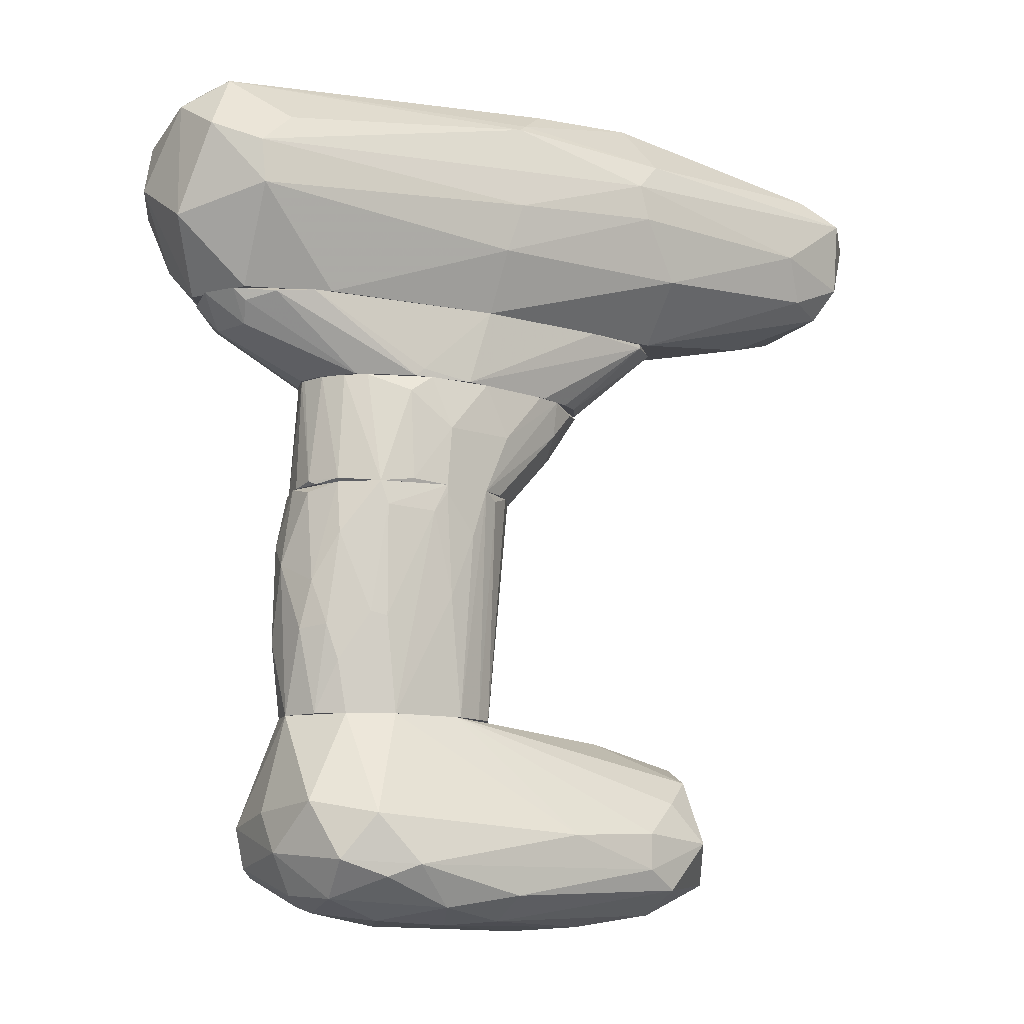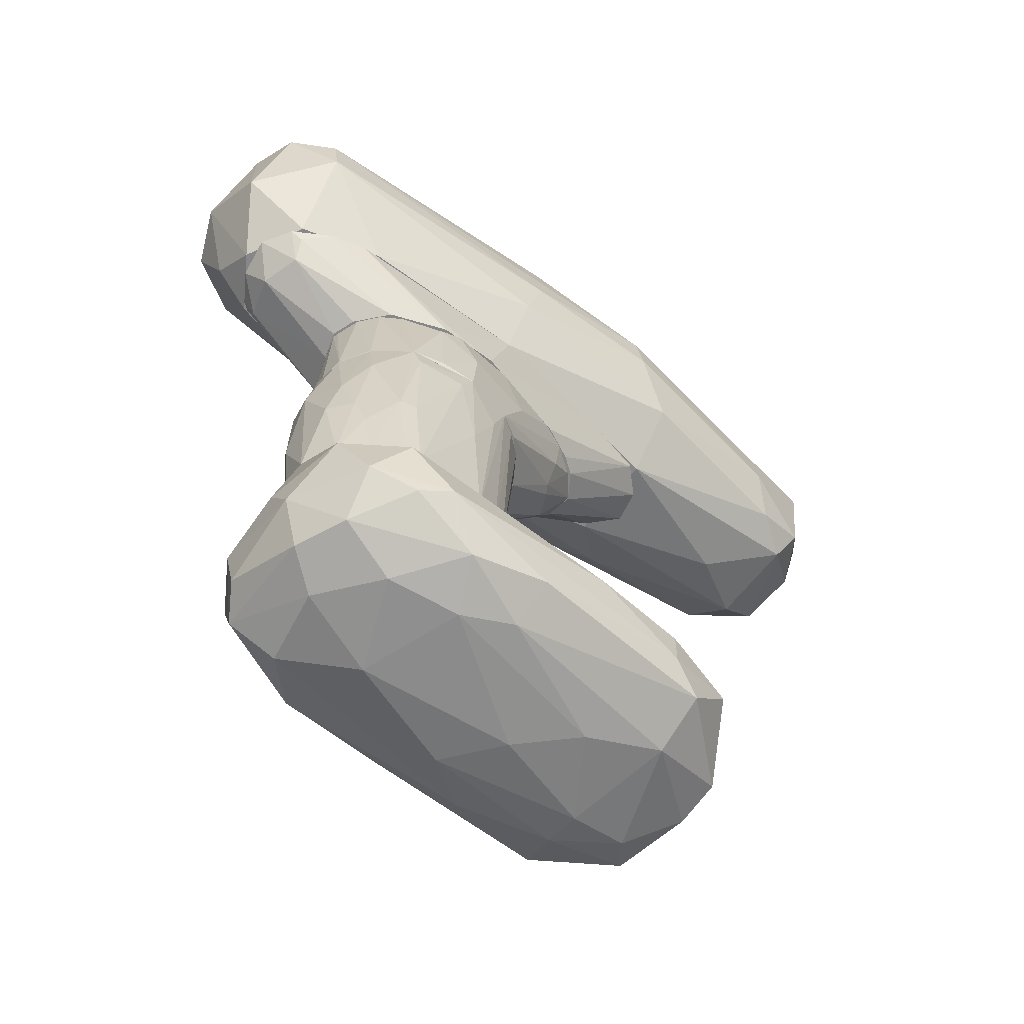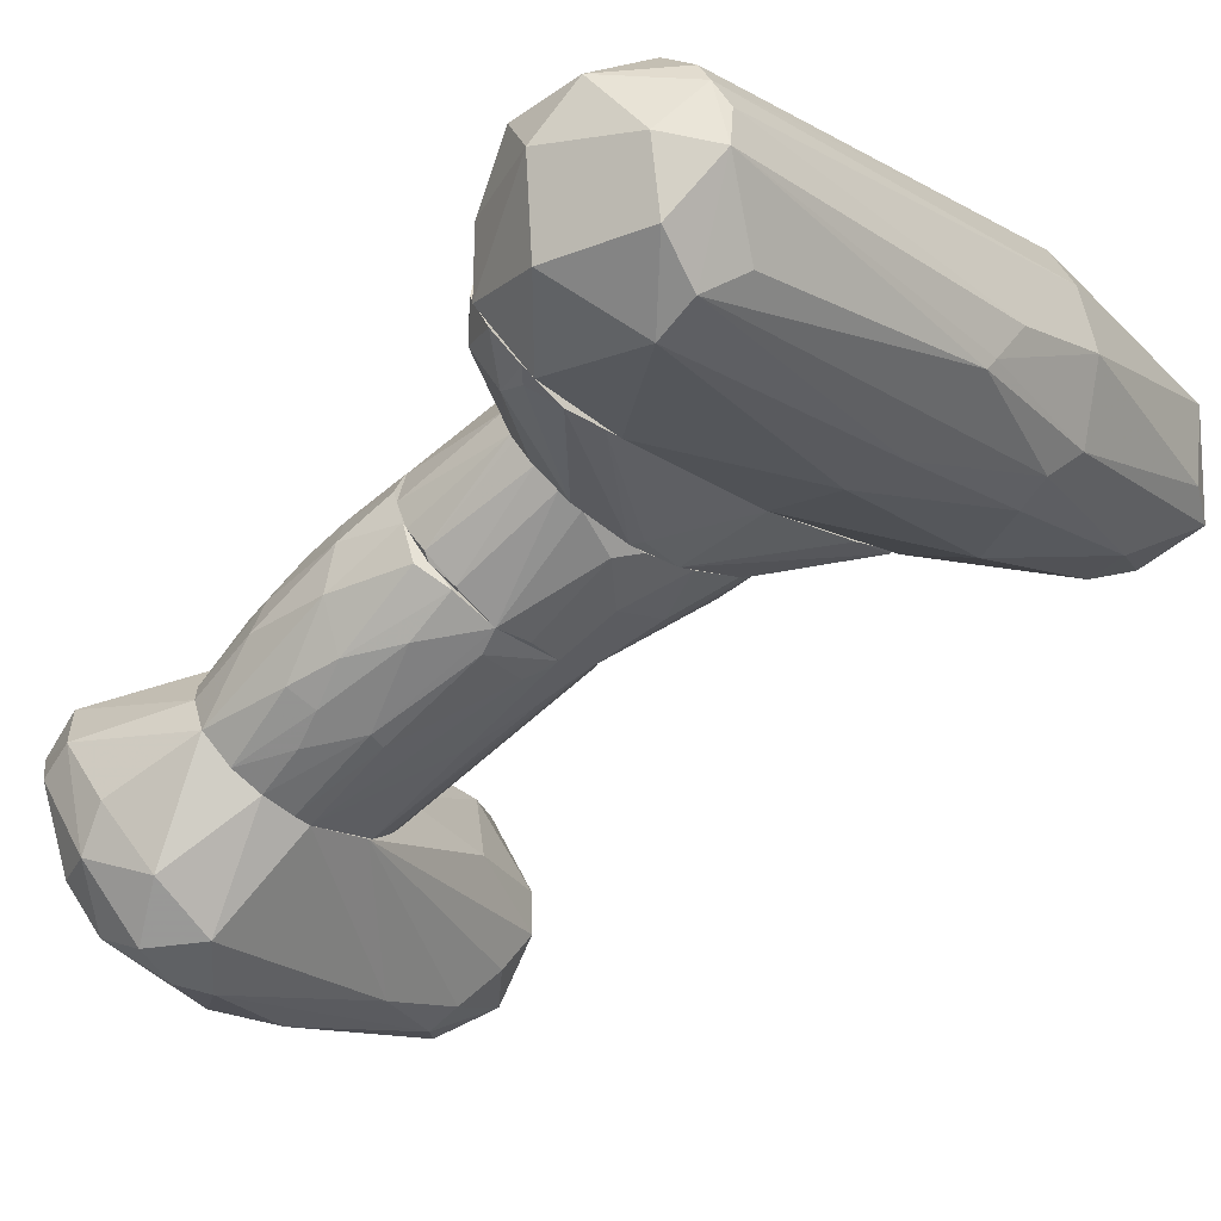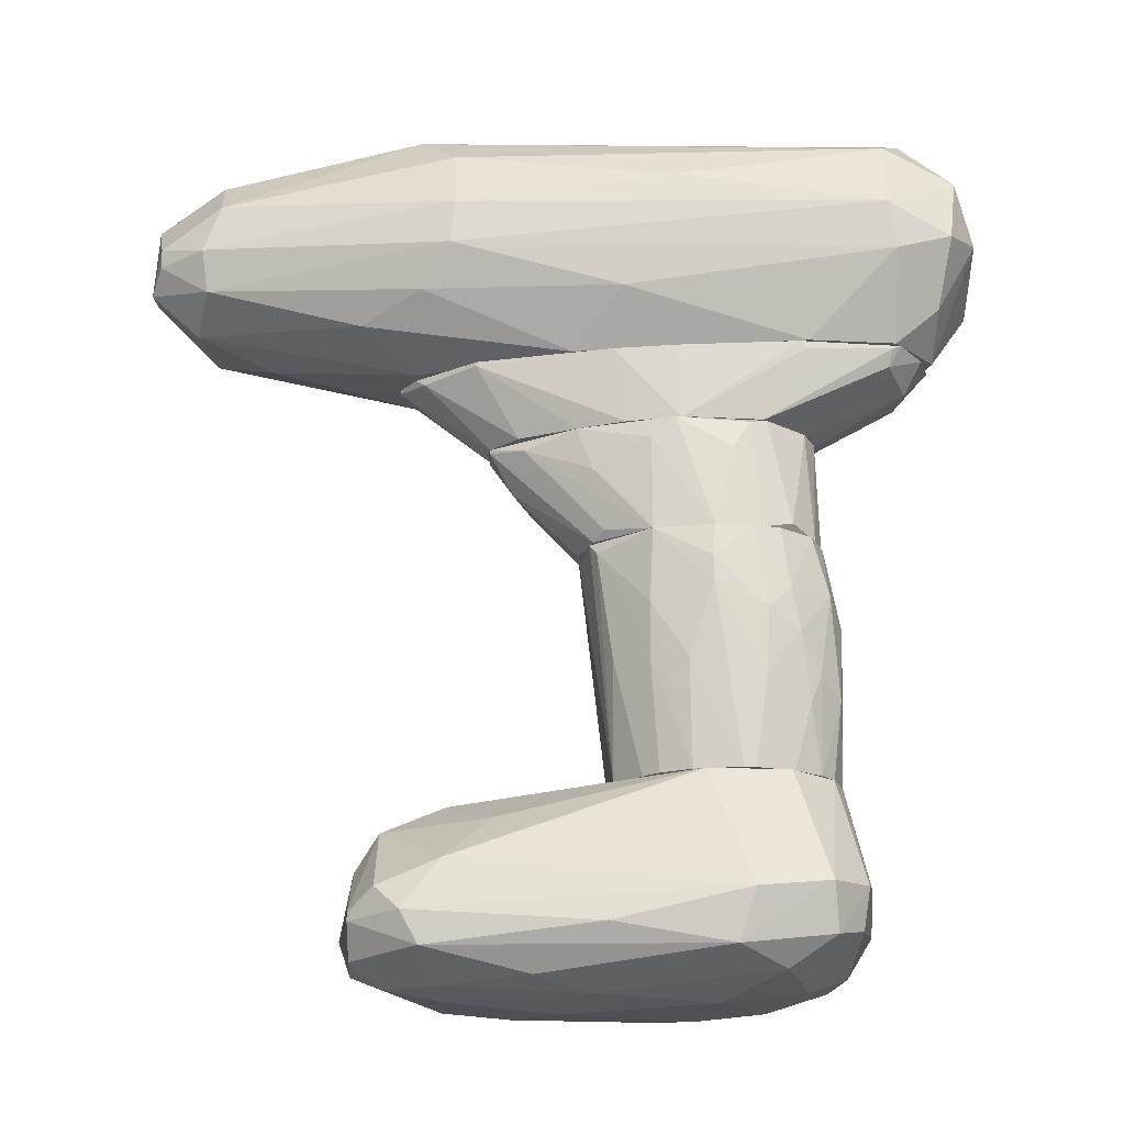
<metadata>
{"format":"obj","ext":"obj","renderer":"f3d","projection":"perspective","resolution":1024,"background":"white","views":[{"elev":-11.0,"azim":4.2,"up":"+Z"},{"elev":-62.6,"azim":-5.3,"up":"+Z"},{"elev":-61.4,"azim":-43.3,"up":"+Y"},{"elev":-19.9,"azim":-140.5,"up":"+Z"}]}
</metadata>
<code>
o convex_0
v -0.005801 -0.01786 -0.0431
v 0.01358 0.01977 -0.04006
v 0.01358 0.01977 -0.04082
v -0.02177 -0.001898 -0.03854
v -0.000479 -0.009494 -0.0279
v 0.0227 0.002283 -0.0393
v 0.003696 0.003421 -0.04766
v 0.01092 0.01026 -0.02942
v -0.01683 -0.003416 -0.0279
v -0.01683 -0.001898 -0.04538
v -0.01302 -0.01824 -0.03626
v 0.017 0.003805 -0.04614
v 0.006738 0.01825 -0.04348
v 0.005596 0.01673 -0.03588
v 0.01928 0.007603 -0.0317
v -0.0115 -0.01558 -0.045
v -0.01645 -0.01178 -0.0279
v -0.006563 -0.019 -0.0374
v -0.01758 0.003421 -0.0393
v 0.005596 -0.01102 -0.04462
v 0.02004 0.01254 -0.04386
v -0.0115 0.0019 -0.0279
v -0.02101 -0.007214 -0.04196
v 0.01776 -0.003033 -0.03854
v -0.001621 -0.008732 -0.04728
v 0.008257 0.01406 -0.04614
v -0.01036 -0.01406 -0.0279
v 0.01472 0.01483 -0.03208
v 0.02232 0.009504 -0.03778
v -0.01568 0.003421 -0.04386
v 0.01966 -0.000373 -0.04386
v 0.0208 0.004563 -0.03322
v -0.009224 -0.002653 -0.04728
v -0.01683 -0.01482 -0.04082
v -0.02177 -0.007214 -0.03816
v -9.8e-05 0.01141 -0.04576
v 0.01472 0.01407 -0.04576
v 0.01092 -0.008356 -0.03892
v 0.02232 0.009124 -0.0431
v -0.01417 -0.008736 -0.04614
v 0.007881 0.01939 -0.04044
v -0.002759 -0.01748 -0.04196
v -0.00086 -0.01368 -0.04576
v 0.002178 -0.000373 -0.0279
v 0.01206 0.003046 -0.02942
v -0.009986 -0.019 -0.04158
v -0.005801 -0.0133 -0.0279
v 0.02042 0.01368 -0.04082
v 0.0151 0.01787 -0.04386
v 0.003316 -0.007973 -0.0469
v -0.00732 0.01027 -0.04196
v -0.02101 -0.003416 -0.04272
v 0.01054 0.01977 -0.03816
v -0.01835 -0.01292 -0.03702
v 0.017 0.01559 -0.0355
v -0.007701 -0.0114 -0.0469
v 0.01016 0.002283 -0.04728
v -0.01758 -0.008736 -0.0279
v -0.002379 0.006081 -0.0469
v -0.01568 -0.01254 -0.04462
v 0.01966 0.000765 -0.0355
v 0.004077 0.01178 -0.0317
v 0.01016 0.01103 -0.0469
v 0.01776 -0.003033 -0.04196
f 38 42 64
f 4 9 19
f 9 17 22
f 19 9 22
f 14 19 22
f 17 11 27
f 11 18 27
f 22 17 27
f 8 15 28
f 4 19 30
f 6 29 32
f 29 15 32
f 7 25 33
f 23 34 35
f 13 26 36
f 10 30 36
f 30 13 36
f 21 12 37
f 24 5 38
f 12 21 39
f 29 6 39
f 31 12 39
f 6 31 39
f 10 33 40
f 3 13 41
f 19 14 41
f 38 18 42
f 1 16 43
f 42 1 43
f 20 42 43
f 8 22 44
f 27 5 44
f 22 27 44
f 15 8 45
f 5 32 45
f 32 15 45
f 44 5 45
f 8 44 45
f 16 1 46
f 18 11 46
f 11 34 46
f 34 16 46
f 1 42 46
f 42 18 46
f 27 18 47
f 5 27 47
f 38 5 47
f 18 38 47
f 3 2 48
f 39 21 48
f 29 39 48
f 13 3 49
f 26 13 49
f 21 37 49
f 37 26 49
f 3 48 49
f 48 21 49
f 12 31 50
f 31 20 50
f 43 25 50
f 20 43 50
f 30 19 51
f 13 30 51
f 41 13 51
f 19 41 51
f 4 30 52
f 30 10 52
f 23 35 52
f 35 4 52
f 10 40 52
f 2 3 53
f 28 2 53
f 14 28 53
f 3 41 53
f 41 14 53
f 11 17 54
f 34 11 54
f 35 34 54
f 17 35 54
f 2 28 55
f 28 15 55
f 15 29 55
f 48 2 55
f 29 48 55
f 33 25 56
f 16 40 56
f 40 33 56
f 43 16 56
f 25 43 56
f 25 7 57
f 12 50 57
f 50 25 57
f 9 4 58
f 17 9 58
f 4 35 58
f 35 17 58
f 33 10 59
f 7 33 59
f 36 26 59
f 10 36 59
f 16 34 60
f 34 23 60
f 40 16 60
f 23 52 60
f 52 40 60
f 24 6 61
f 5 24 61
f 32 5 61
f 6 32 61
f 22 8 62
f 14 22 62
f 28 14 62
f 8 28 62
f 37 12 63
f 26 37 63
f 57 7 63
f 12 57 63
f 7 59 63
f 59 26 63
f 6 24 64
f 20 31 64
f 31 6 64
f 24 38 64
f 42 20 64
o convex_1
v -0.01987 -0.01824 0.01088
v 0.01396 0.01217 0.01202
v 0.01662 0.01141 0.01202
v 0.008259 0.007985 0.004796
v -0.0191 -0.003417 0.01202
v -0.004284 -0.01216 0.004796
v -0.01569 -0.002281 0.004796
v 0.01244 0.000384 0.01202
v -0.005802 0.005324 0.004796
v -0.0134 -0.01748 0.01202
v 0.009396 0.001143 0.004796
v -0.02329 -0.01406 0.008977
v 0.00674 0.01179 0.01202
v -0.02557 -0.01026 0.01202
v -0.01378 -0.01216 0.004796
v 0.002558 -0.007977 0.01202
v 0.000658 -0.009116 0.004796
v 0.017 0.004944 0.01164
v -0.005043 0.006083 0.01202
v -0.01037 0.003042 0.004796
v -0.02405 -0.0171 0.01202
v 0.004458 0.008365 0.004796
v 0.01016 0.006083 0.004796
v -0.01644 -0.007977 0.004796
v -0.02024 -0.01672 0.008977
v -0.009984 -0.0133 0.004796
v -0.01683 -0.01862 0.01164
v 0.01776 0.008365 0.01164
v -0.02443 -0.009876 0.01012
v 0.0075 -0.001898 0.004796
v 0.01282 0.01217 0.01126
v -0.02519 -0.009496 0.01164
v -0.009984 0.003042 0.01202
v 0.01662 0.01141 0.01164
v -0.02557 -0.01368 0.01164
v 0.01016 0.003042 0.004796
v 0.00674 0.01179 0.01164
v -0.01569 -0.01064 0.004796
v -0.01949 -0.003797 0.01126
v 0.017 0.004944 0.01202
v -0.021 -0.01862 0.01202
v -0.001242 0.006846 0.004796
v -0.003529 -0.01178 0.005557
f 81 80 107
f 67 66 69
f 68 70 71
f 67 69 72
f 68 71 73
f 72 69 74
f 70 68 75
f 69 66 77
f 74 69 78
f 71 70 79
f 72 74 80
f 70 75 81
f 72 80 81
f 72 81 82
f 69 77 83
f 73 71 84
f 83 73 84
f 74 78 85
f 68 73 86
f 75 68 87
f 71 79 88
f 85 76 89
f 79 70 90
f 65 89 90
f 89 79 90
f 70 74 91
f 65 90 91
f 90 70 91
f 71 88 93
f 88 76 93
f 81 75 94
f 75 82 94
f 82 81 94
f 77 66 95
f 68 86 95
f 78 69 96
f 71 93 96
f 93 78 96
f 69 83 97
f 84 69 97
f 83 84 97
f 66 67 98
f 87 68 98
f 67 92 98
f 92 87 98
f 95 66 98
f 68 95 98
f 76 85 99
f 85 78 99
f 78 93 99
f 93 76 99
f 82 75 100
f 75 87 100
f 92 82 100
f 87 92 100
f 73 83 101
f 83 77 101
f 77 95 101
f 95 86 101
f 76 88 102
f 88 79 102
f 79 89 102
f 89 76 102
f 69 84 103
f 84 71 103
f 96 69 103
f 71 96 103
f 67 72 104
f 72 82 104
f 92 67 104
f 82 92 104
f 74 85 105
f 89 65 105
f 85 89 105
f 91 74 105
f 65 91 105
f 86 73 106
f 73 101 106
f 101 86 106
f 74 70 107
f 80 74 107
f 70 81 107
o convex_2
v -0.01987 -0.019 0.01202
v 0.03182 0.02889 0.02494
v 0.03182 0.02889 0.02305
v -0.02785 -0.005319 0.02418
v 0.005976 -0.007595 0.0314
v 0.03373 0.01293 0.01848
v -0.001617 0.007983 0.01202
v -0.02443 -0.01405 0.03369
v 0.03259 0.02129 0.0333
v 0.005976 0.01596 0.0314
v -0.0172 -0.02356 0.02076
v 0.01776 0.005325 0.01202
v 0.004833 0.01787 0.02152
v -0.02861 -0.01216 0.01544
v 0.01814 -0.002651 0.02305
v 0.03829 0.01559 0.0276
v 0.03069 0.02471 0.01696
v 0.01244 0.008366 0.03597
v -0.02253 -0.02318 0.02684
v 0.002562 -0.007973 0.01202
v -0.01987 -0.003794 0.01202
v -0.03051 -0.01596 0.02266
v -0.02633 -0.0076 0.03102
v 0.0113 0.01483 0.03521
v 0.01548 0.003044 0.03445
v 0.02536 0.02737 0.02798
v -0.02176 -0.019 0.03254
v 0.02688 0.02737 0.01962
v 0.03791 0.02357 0.02266
v -0.02594 -0.02128 0.01848
v -0.01759 -0.02356 0.02494
v 0.02042 0.000768 0.01734
v 0.0189 -0.000752 0.02912
v 0.01282 0.01293 0.01202
v -0.02823 -0.006074 0.01962
v 0.03562 0.01749 0.01772
v -0.03051 -0.01292 0.02798
v 0.004455 -0.01025 0.01772
v 0.03562 0.02585 0.02912
v 0.004455 0.01749 0.0257
v -0.02557 -0.01558 0.01202
v -0.01188 -0.01672 0.01202
v -0.007702 0.007983 0.01696
v -0.02633 -0.01938 0.02988
v 0.0284 0.02433 0.03216
v -0.01188 0.005325 0.02798
v 0.02727 0.01787 0.01468
v 0.01738 -0.003033 0.02646
v 0.01472 0.01901 0.01544
v -0.03127 -0.01064 0.02152
v 0.03297 0.01026 0.02266
v 0.0265 0.02851 0.02342
v 0.03449 0.01407 0.02988
v 0.008255 0.01787 0.01772
v -0.02557 -0.009498 0.01202
v 0.005597 -0.008733 0.03064
v 0.03791 0.01673 0.02076
v 0.03905 0.02205 0.02684
v -0.02519 -0.01178 0.0333
v -0.0153 -0.0209 0.02798
v -0.02253 -0.01558 0.03369
v 0.007119 -0.003794 0.03368
v 0.005976 -0.01025 0.02228
v 0.03411 0.02775 0.02114
f 146 136 171
f 108 114 119
f 114 108 128
f 115 125 131
f 125 116 131
f 117 130 131
f 116 125 132
f 117 131 133
f 108 118 137
f 118 126 137
f 126 118 138
f 134 126 138
f 119 113 139
f 127 119 139
f 132 112 140
f 119 114 141
f 111 120 142
f 113 119 143
f 130 111 144
f 139 122 145
f 127 139 145
f 109 133 146
f 120 111 147
f 117 133 147
f 128 108 148
f 129 121 148
f 108 137 148
f 137 129 148
f 118 108 149
f 108 119 149
f 119 127 149
f 145 118 149
f 127 145 149
f 114 128 150
f 142 120 150
f 128 142 150
f 134 115 151
f 126 134 151
f 137 126 151
f 129 137 151
f 144 129 151
f 115 144 151
f 131 116 152
f 133 131 152
f 116 146 152
f 146 133 152
f 111 130 153
f 130 117 153
f 147 111 153
f 117 147 153
f 119 141 154
f 141 124 154
f 143 119 154
f 124 143 154
f 123 140 155
f 135 124 156
f 141 114 156
f 124 141 156
f 121 129 157
f 111 142 157
f 142 121 157
f 129 144 157
f 144 111 157
f 139 113 158
f 122 139 158
f 155 122 158
f 123 155 158
f 109 110 159
f 133 109 159
f 135 120 159
f 110 135 159
f 120 147 159
f 147 133 159
f 123 116 160
f 116 132 160
f 140 123 160
f 132 140 160
f 120 135 161
f 114 150 161
f 150 120 161
f 156 114 161
f 135 156 161
f 142 128 162
f 121 142 162
f 128 148 162
f 148 121 162
f 112 134 163
f 140 112 163
f 138 155 163
f 155 140 163
f 113 143 164
f 143 136 164
f 158 113 164
f 123 158 164
f 116 123 165
f 146 116 165
f 136 146 165
f 123 164 165
f 164 136 165
f 115 131 166
f 131 130 166
f 130 144 166
f 144 115 166
f 134 138 167
f 163 134 167
f 138 163 167
f 125 115 168
f 115 134 168
f 168 134 169
f 112 132 169
f 132 125 169
f 134 112 169
f 125 168 169
f 138 118 170
f 118 145 170
f 145 122 170
f 122 155 170
f 155 138 170
f 110 109 171
f 124 135 171
f 135 110 171
f 143 124 171
f 136 143 171
f 109 146 171
o convex_3
v -0.01758 -0.006457 -0.005848
v 0.003697 -0.001138 -0.005848
v 0.003697 -0.003799 -0.005848
v -0.007324 0.003044 -0.02789
v -0.007324 -0.01368 -0.02789
v -0.007324 -0.01406 -0.005848
v -0.01645 -0.01178 -0.02789
v 0.002176 -0.005315 -0.02789
v -0.008083 0.004564 -0.005848
v -0.01493 -0.000759 -0.02789
v -0.001624 0.002283 -0.02789
v -0.001244 -0.0114 -0.00661
v -0.000865 0.004564 -0.005848
v -0.01379 -0.01406 -0.01535
v -0.01758 -0.00304 -0.01155
v -0.01835 -0.009118 -0.02067
v -0.01303 0.002283 -0.008891
v -0.01454 -0.01254 -0.00661
v -0.000103 -0.009116 -0.02789
v 0.001796 -0.001138 -0.02789
v 0.002176 -0.007975 -0.005848
v -0.01758 -0.006837 -0.02789
v 0.002558 0.001904 -0.00623
v -0.01721 -0.0114 -0.01345
v -0.01112 -0.01444 -0.02295
v -0.0153 -0.000379 -0.005848
v -0.01036 0.002283 -0.02789
v -0.006564 -0.01406 -0.01877
v -0.007703 0.004564 -0.01269
v -0.003144 0.004185 -0.01687
v -0.01341 -0.01368 -0.02789
v -0.01797 -0.004937 -0.02181
v -0.005804 -0.0133 -0.02789
v -0.01645 -0.001138 -0.01345
v -0.01835 -0.007977 -0.01117
v -0.01112 -0.01444 -0.01079
v -0.01645 -0.009879 -0.005848
v -0.01493 -0.01368 -0.01991
v -0.002004 0.004946 -0.006989
v -0.01303 0.002283 -0.01117
v -0.000865 -0.01064 -0.01649
v -0.008083 -0.01444 -0.01839
v -0.01151 -0.01368 -0.005848
v -0.002384 -0.01216 -0.008509
v 0.001796 0.002665 -0.006989
v -0.01682 -0.003801 -0.02789
v -0.01835 -0.006076 -0.01915
v -0.01682 -0.00266 -0.005848
v 0.002938 -0.006455 -0.00661
v -0.01417 2e-06 -0.02789
v -0.01074 0.003043 -0.01801
v -0.006564 -0.01406 -0.008129
v -0.01797 -0.003801 -0.01535
v -0.01607 -0.001138 -0.01953
v -0.005425 0.003044 -0.02789
v -0.01303 0.001902 -0.005848
v -0.01758 -0.008738 -0.02789
v 0.001416 -0.006835 -0.02789
v 0.003318 0.000384 -0.00623
v 0.001037 -0.009116 -0.01041
v -0.01036 -0.01406 -0.02789
v -0.007324 0.004185 -0.01763
v -0.01227 -0.01444 -0.01953
v -0.001244 -0.0114 -0.005848
f 231 192 235
f 174 173 172
f 174 172 177
f 175 176 178
f 173 174 179
f 176 175 179
f 172 173 180
f 175 178 181
f 179 175 182
f 180 173 184
f 176 179 190
f 173 179 191
f 179 182 191
f 174 177 192
f 181 178 193
f 184 173 194
f 187 178 195
f 185 189 195
f 172 180 197
f 175 181 198
f 178 176 202
f 176 190 204
f 199 176 204
f 186 197 205
f 197 188 205
f 172 186 206
f 187 195 206
f 177 172 208
f 195 189 208
f 172 206 208
f 206 195 208
f 195 178 209
f 185 195 209
f 178 202 209
f 180 184 210
f 184 182 210
f 200 180 210
f 182 201 210
f 188 180 211
f 180 200 211
f 205 188 211
f 204 190 212
f 176 199 213
f 177 207 213
f 207 196 213
f 189 185 214
f 207 177 214
f 185 207 214
f 177 208 214
f 208 189 214
f 199 204 215
f 212 183 215
f 204 212 215
f 182 184 216
f 191 182 216
f 184 194 216
f 194 191 216
f 181 193 217
f 193 203 217
f 193 187 218
f 203 193 218
f 187 206 218
f 186 172 219
f 172 197 219
f 197 186 219
f 179 174 220
f 174 192 220
f 198 181 221
f 221 211 222
f 200 198 222
f 211 200 222
f 198 221 222
f 177 213 223
f 213 199 223
f 199 215 223
f 186 205 224
f 206 186 224
f 217 203 224
f 203 218 224
f 218 206 224
f 205 211 225
f 181 217 225
f 221 181 225
f 211 221 225
f 224 205 225
f 217 224 225
f 182 175 226
f 201 182 226
f 180 188 227
f 197 180 227
f 188 197 227
f 178 187 228
f 193 178 228
f 187 193 228
f 190 179 229
f 192 190 229
f 179 220 229
f 220 192 229
f 173 191 230
f 194 173 230
f 191 194 230
f 190 192 231
f 183 212 231
f 212 190 231
f 202 176 232
f 196 202 232
f 176 213 232
f 213 196 232
f 175 198 233
f 198 200 233
f 200 210 233
f 210 201 233
f 226 175 233
f 201 226 233
f 202 196 234
f 207 185 234
f 196 207 234
f 185 209 234
f 209 202 234
f 192 177 235
f 215 183 235
f 177 223 235
f 223 215 235
f 183 231 235
o convex_4
v -0.01378 -0.01254 -0.005848
v 0.00826 0.007987 0.004796
v 0.009401 0.006845 0.004796
v -0.0153 -0.01064 0.004796
v -0.01302 0.001903 -0.005848
v 0.002178 -0.007977 -0.005848
v -0.002765 -0.0114 0.004796
v -0.009982 0.003422 0.004796
v 0.001798 0.003043 -0.005848
v -0.01721 -0.004174 -0.005087
v 0.00864 2e-06 0.004796
v -0.007324 -0.01406 -0.005848
v -0.008083 0.004564 -0.005848
v -0.01569 -0.002659 0.004796
v -0.01112 -0.01292 0.004796
v 0.007499 0.001903 -0.000526
v -0.001246 0.006845 0.004796
v -0.000863 -0.01102 -0.000147
v -0.01721 -0.007595 -0.005848
v -0.001623 0.004944 -0.005848
v -0.01645 -0.007595 0.004796
v 0.0037 -0.000376 -0.005848
v 0.00408 0.007987 0.003655
v 0.007118 0.006086 0.000614
v 0.002178 -0.007597 0.004796
v -0.01416 0.000382 0.001755
v -0.001246 -0.0114 -0.005848
v 0.009781 0.002663 0.004035
v -0.004661 -0.01254 0.003275
v -0.01606 -0.001518 -0.005848
v 0.00408 -0.006076 -0.000147
v 0.00332 -0.005696 -0.005848
v -0.0115 -0.01368 -0.005468
v -0.01606 -0.01026 -0.005848
v -0.008083 0.004564 0.002894
v -0.01341 -0.01216 0.004796
v 0.01016 0.005704 0.004416
v -0.002765 0.006465 0.000614
v 0.00826 0.000382 0.001374
v -0.008844 -0.01292 0.004796
v -0.004284 -0.01292 -0.005468
v 0.007118 -0.002277 0.004796
v -0.003145 0.005324 -0.005087
v -0.01455 -0.01216 -0.005468
v -0.01569 -0.01026 0.004796
v 0.00826 0.007987 0.004416
v 0.007499 0.003043 -0.000526
v -0.01493 -0.001138 0.004416
f 261 265 283
f 238 237 239
f 236 240 241
f 238 239 242
f 239 237 243
f 241 240 244
f 238 242 246
f 236 241 247
f 244 240 248
f 239 243 249
f 242 239 250
f 243 237 252
f 240 236 254
f 244 248 255
f 239 249 256
f 249 245 256
f 245 254 256
f 241 244 257
f 252 237 258
f 244 255 259
f 257 244 259
f 246 242 260
f 242 253 260
f 243 240 261
f 247 241 262
f 241 253 262
f 253 242 264
f 245 249 265
f 240 254 265
f 254 245 265
f 261 240 265
f 241 246 266
f 253 241 266
f 260 253 266
f 241 257 267
f 257 251 267
f 236 247 268
f 247 250 268
f 254 236 269
f 240 243 270
f 248 240 270
f 243 252 270
f 250 239 271
f 268 250 271
f 238 246 272
f 246 263 272
f 263 251 272
f 252 258 273
f 258 248 273
f 248 270 273
f 270 252 273
f 246 241 274
f 263 246 274
f 251 263 274
f 241 267 274
f 267 251 274
f 242 250 275
f 250 247 275
f 264 242 275
f 247 264 275
f 247 262 276
f 262 253 276
f 264 247 276
f 253 264 276
f 246 260 277
f 266 246 277
f 260 266 277
f 255 248 278
f 248 258 278
f 236 268 279
f 269 236 279
f 271 239 279
f 268 271 279
f 239 256 280
f 256 254 280
f 254 269 280
f 269 279 280
f 279 239 280
f 237 238 281
f 258 237 281
f 259 255 281
f 238 272 281
f 272 259 281
f 255 278 281
f 278 258 281
f 251 257 282
f 257 259 282
f 259 272 282
f 272 251 282
f 249 243 283
f 243 261 283
f 265 249 283

</code>
